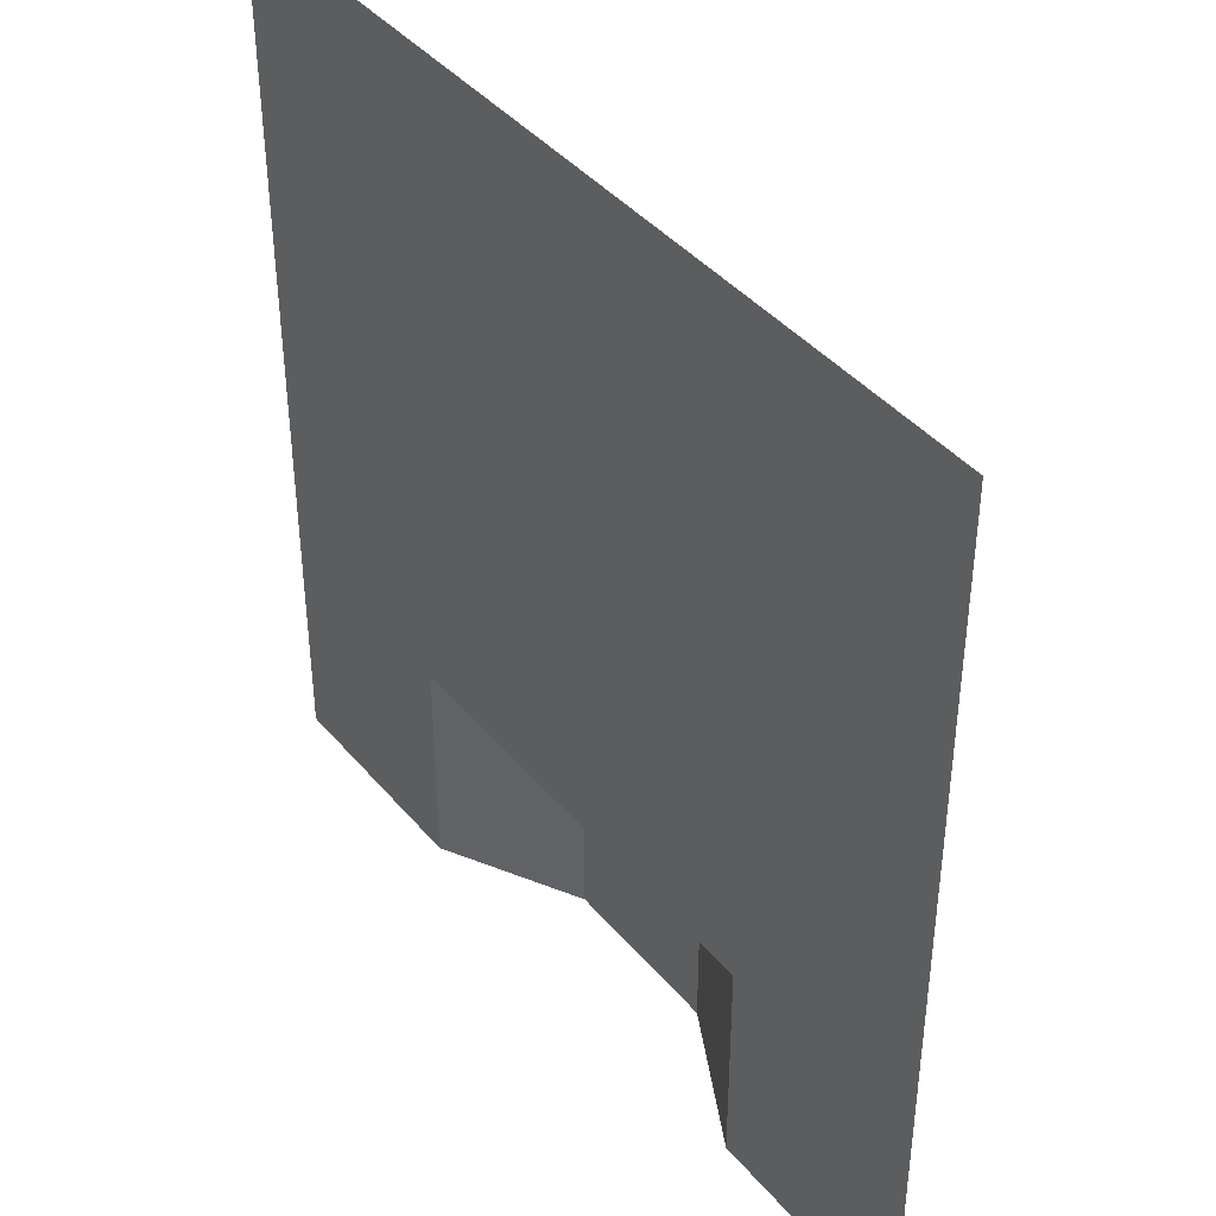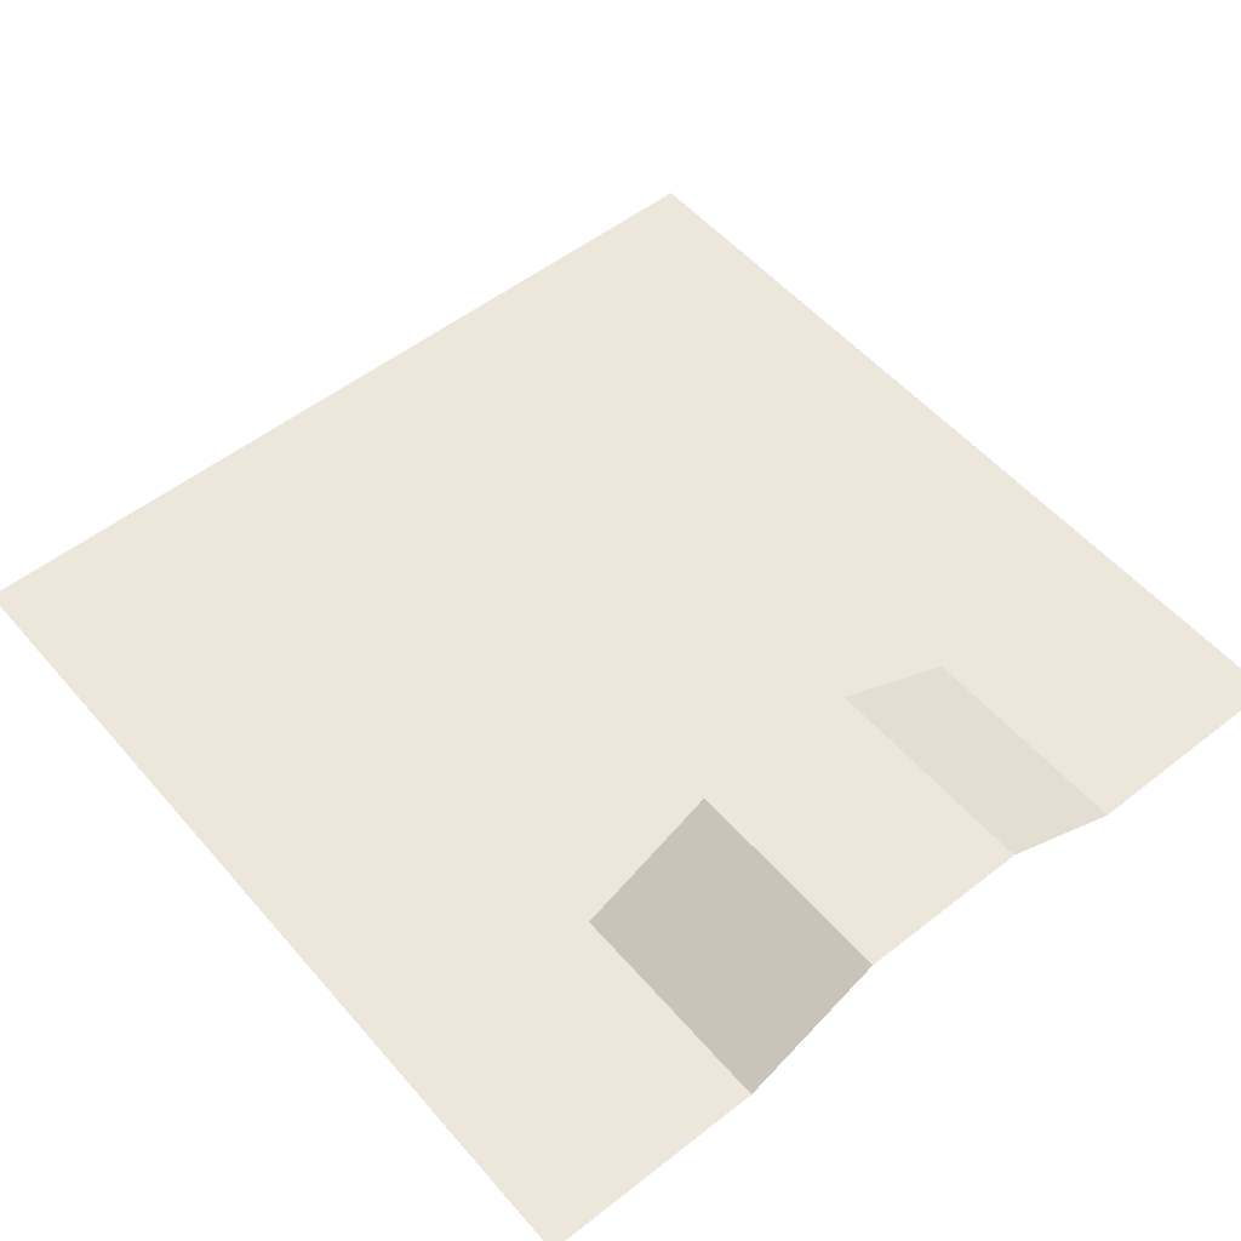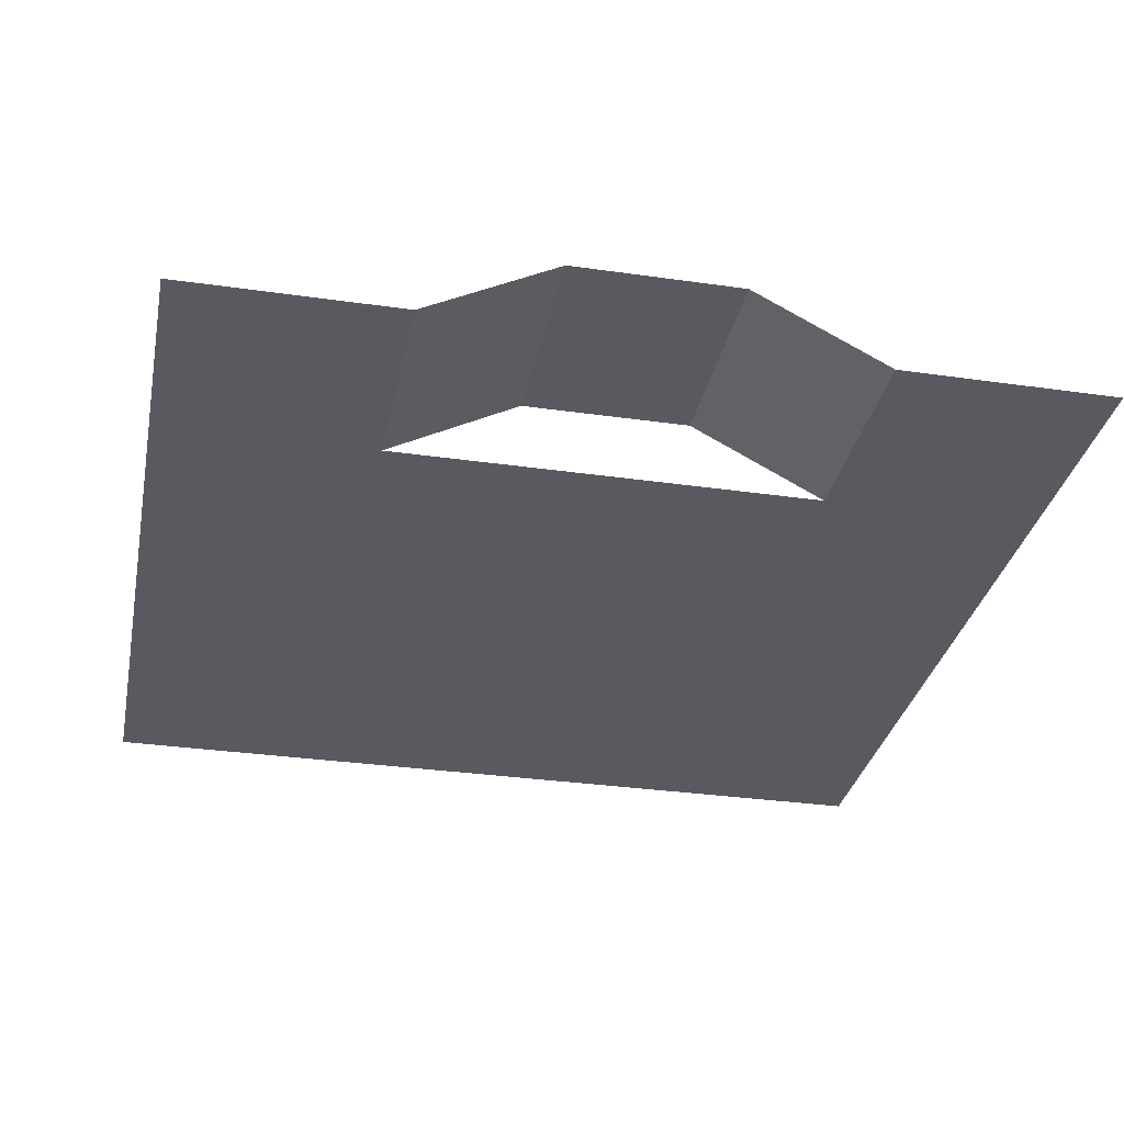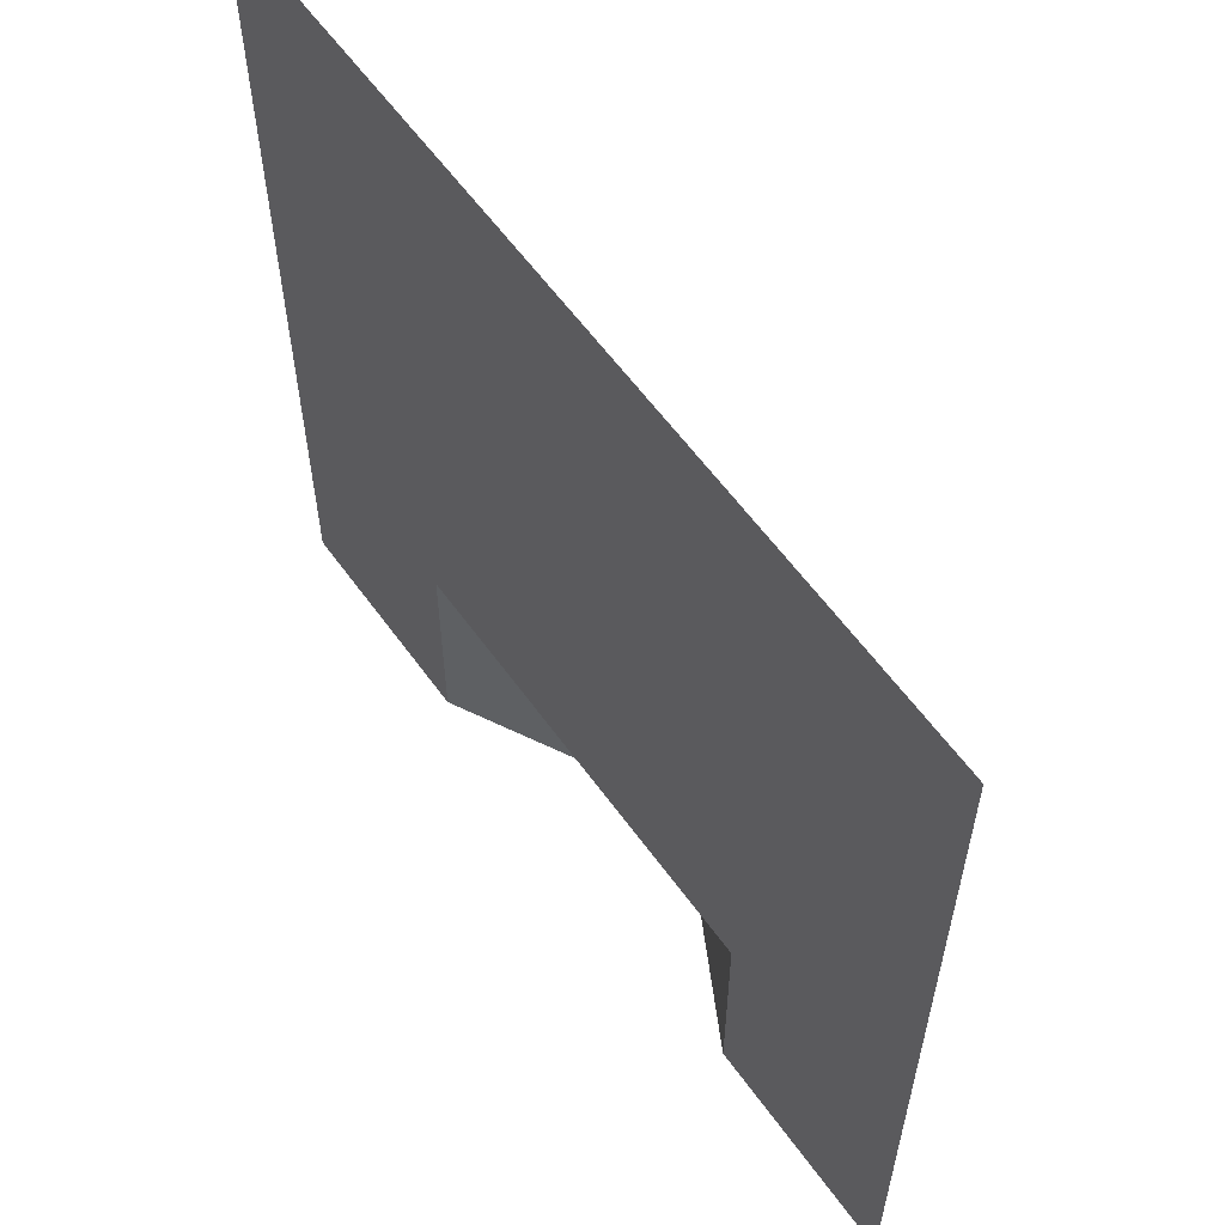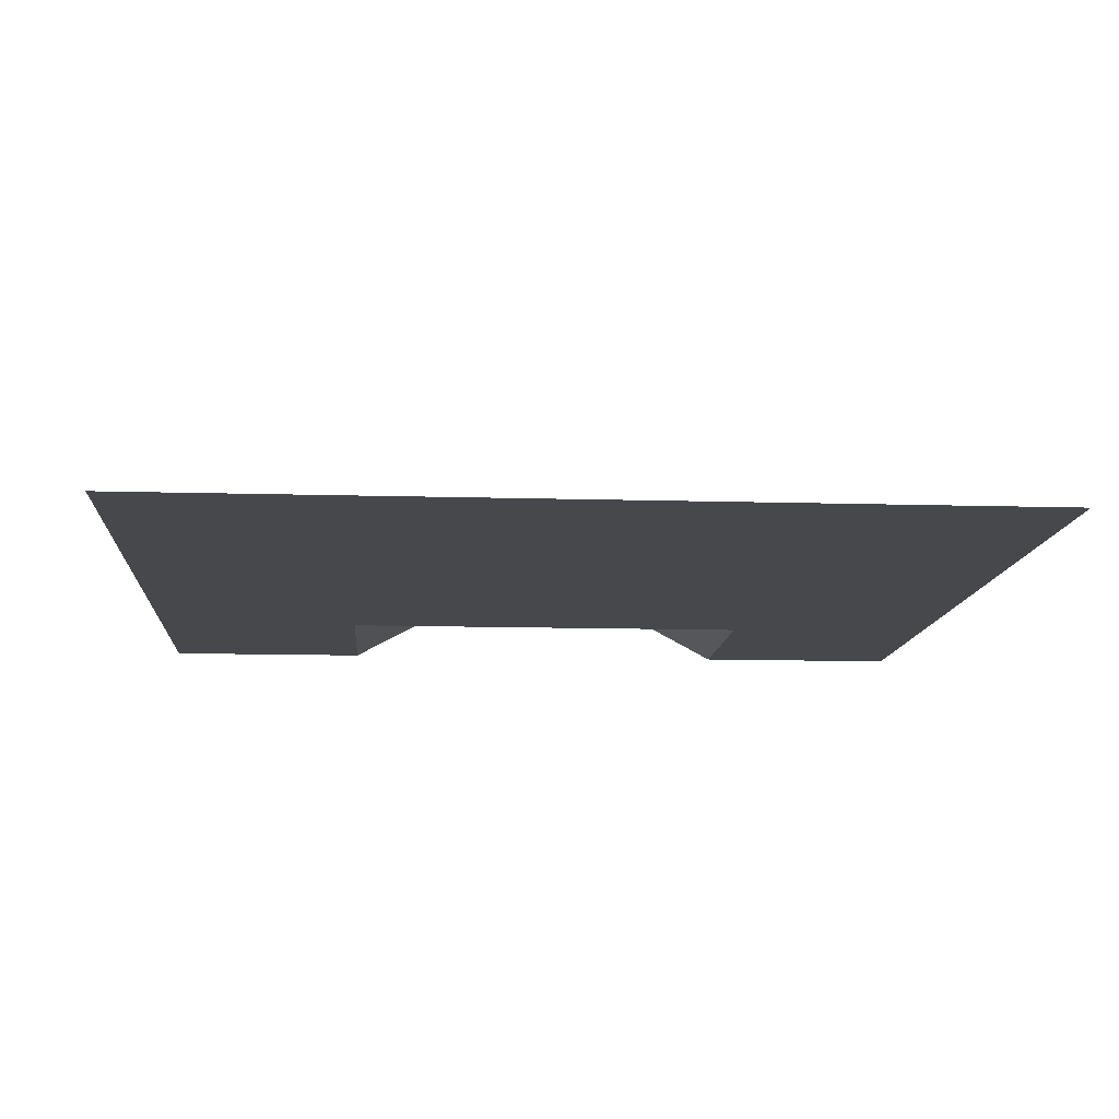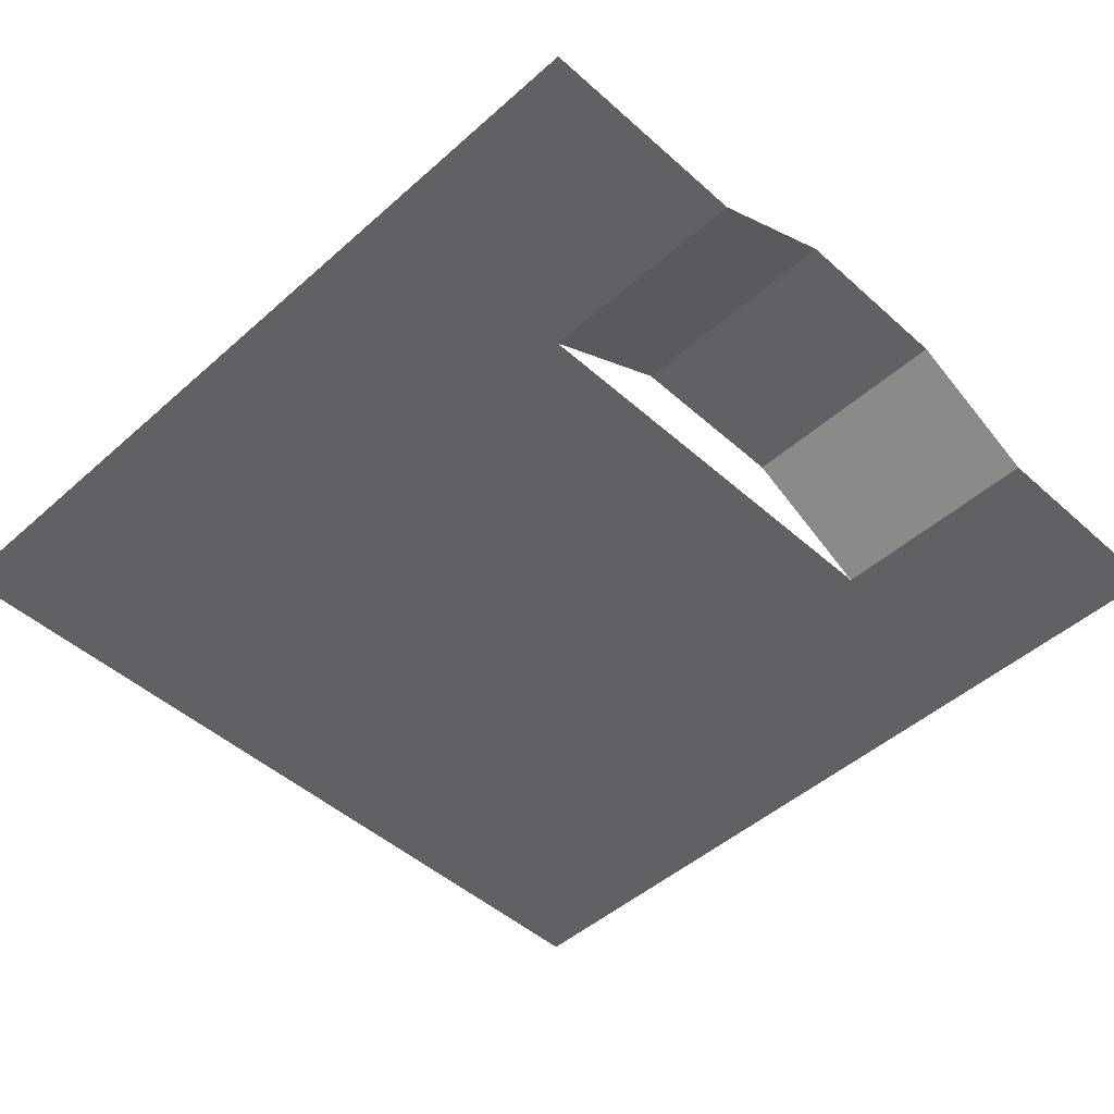
<metadata>
{"format":"obj","ext":"obj","renderer":"f3d","projection":"perspective","resolution":1024,"background":"white","views":[{"elev":41.4,"azim":53.8,"up":"+Z"},{"elev":53.7,"azim":140.2,"up":"+Y"},{"elev":-31.9,"azim":168.6,"up":"+Y"},{"elev":59.7,"azim":54.4,"up":"+Z"},{"elev":-11.5,"azim":-4.2,"up":"+Y"},{"elev":-47.8,"azim":134.9,"up":"+Y"}]}
</metadata>
<code>
o Plane
v -250 -4.1e-05 -250
v -250 -4.1e-05 250
v 250 4.1e-05 -250
v 250 4.1e-05 250
v 250 4.1e-05 -125
v -250 -4.1e-05 -125
v 125 2e-05 250
v 125 2e-05 -125
v 125 2e-05 -250
v -125 -2e-05 -250
v -125 -2e-05 250
v -125 -2e-05 -125
v -48.56 40.81 -125
v -48.56 40.81 -250
v 48.56 40.81 -250
v 48.56 40.81 -125
f 8 3 9
f 11 8 12
f 16 9 15
f 2 12 6
f 6 10 1
f 12 14 10
f 16 14 13
f 7 5 8
f 8 5 3
f 11 7 8
f 16 8 9
f 2 11 12
f 6 12 10
f 12 13 14
f 16 15 14
f 7 4 5

</code>
